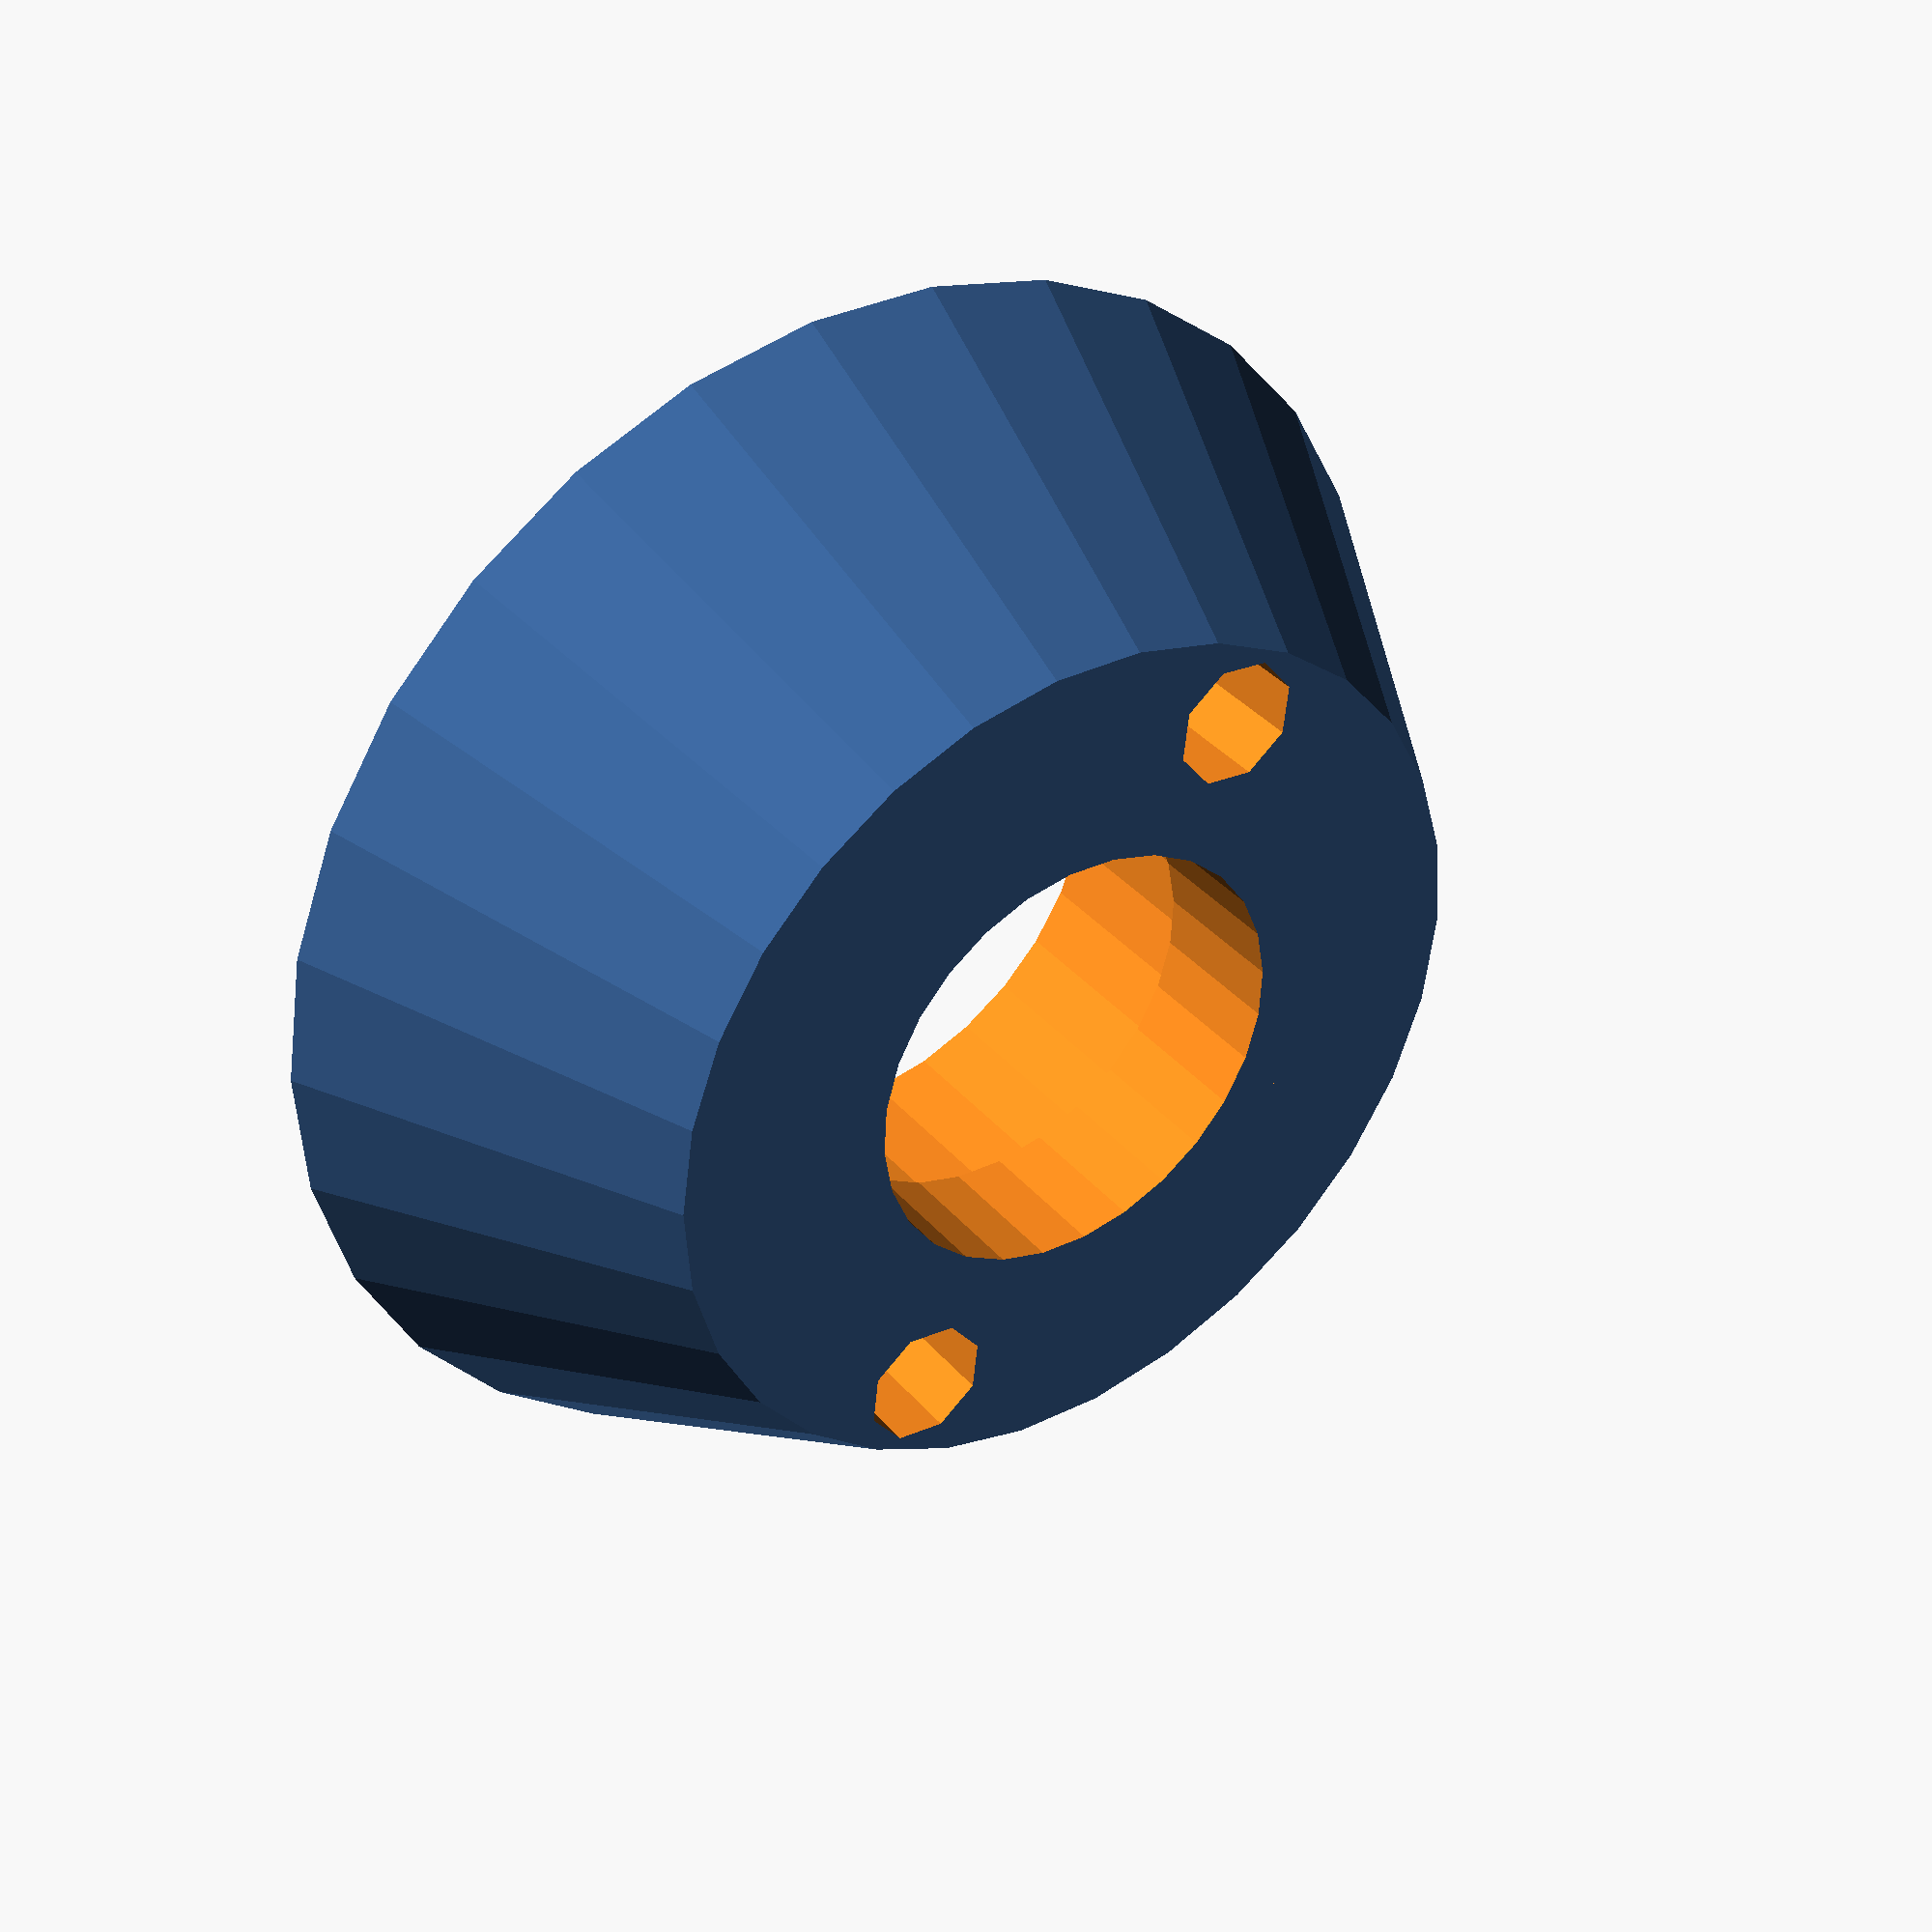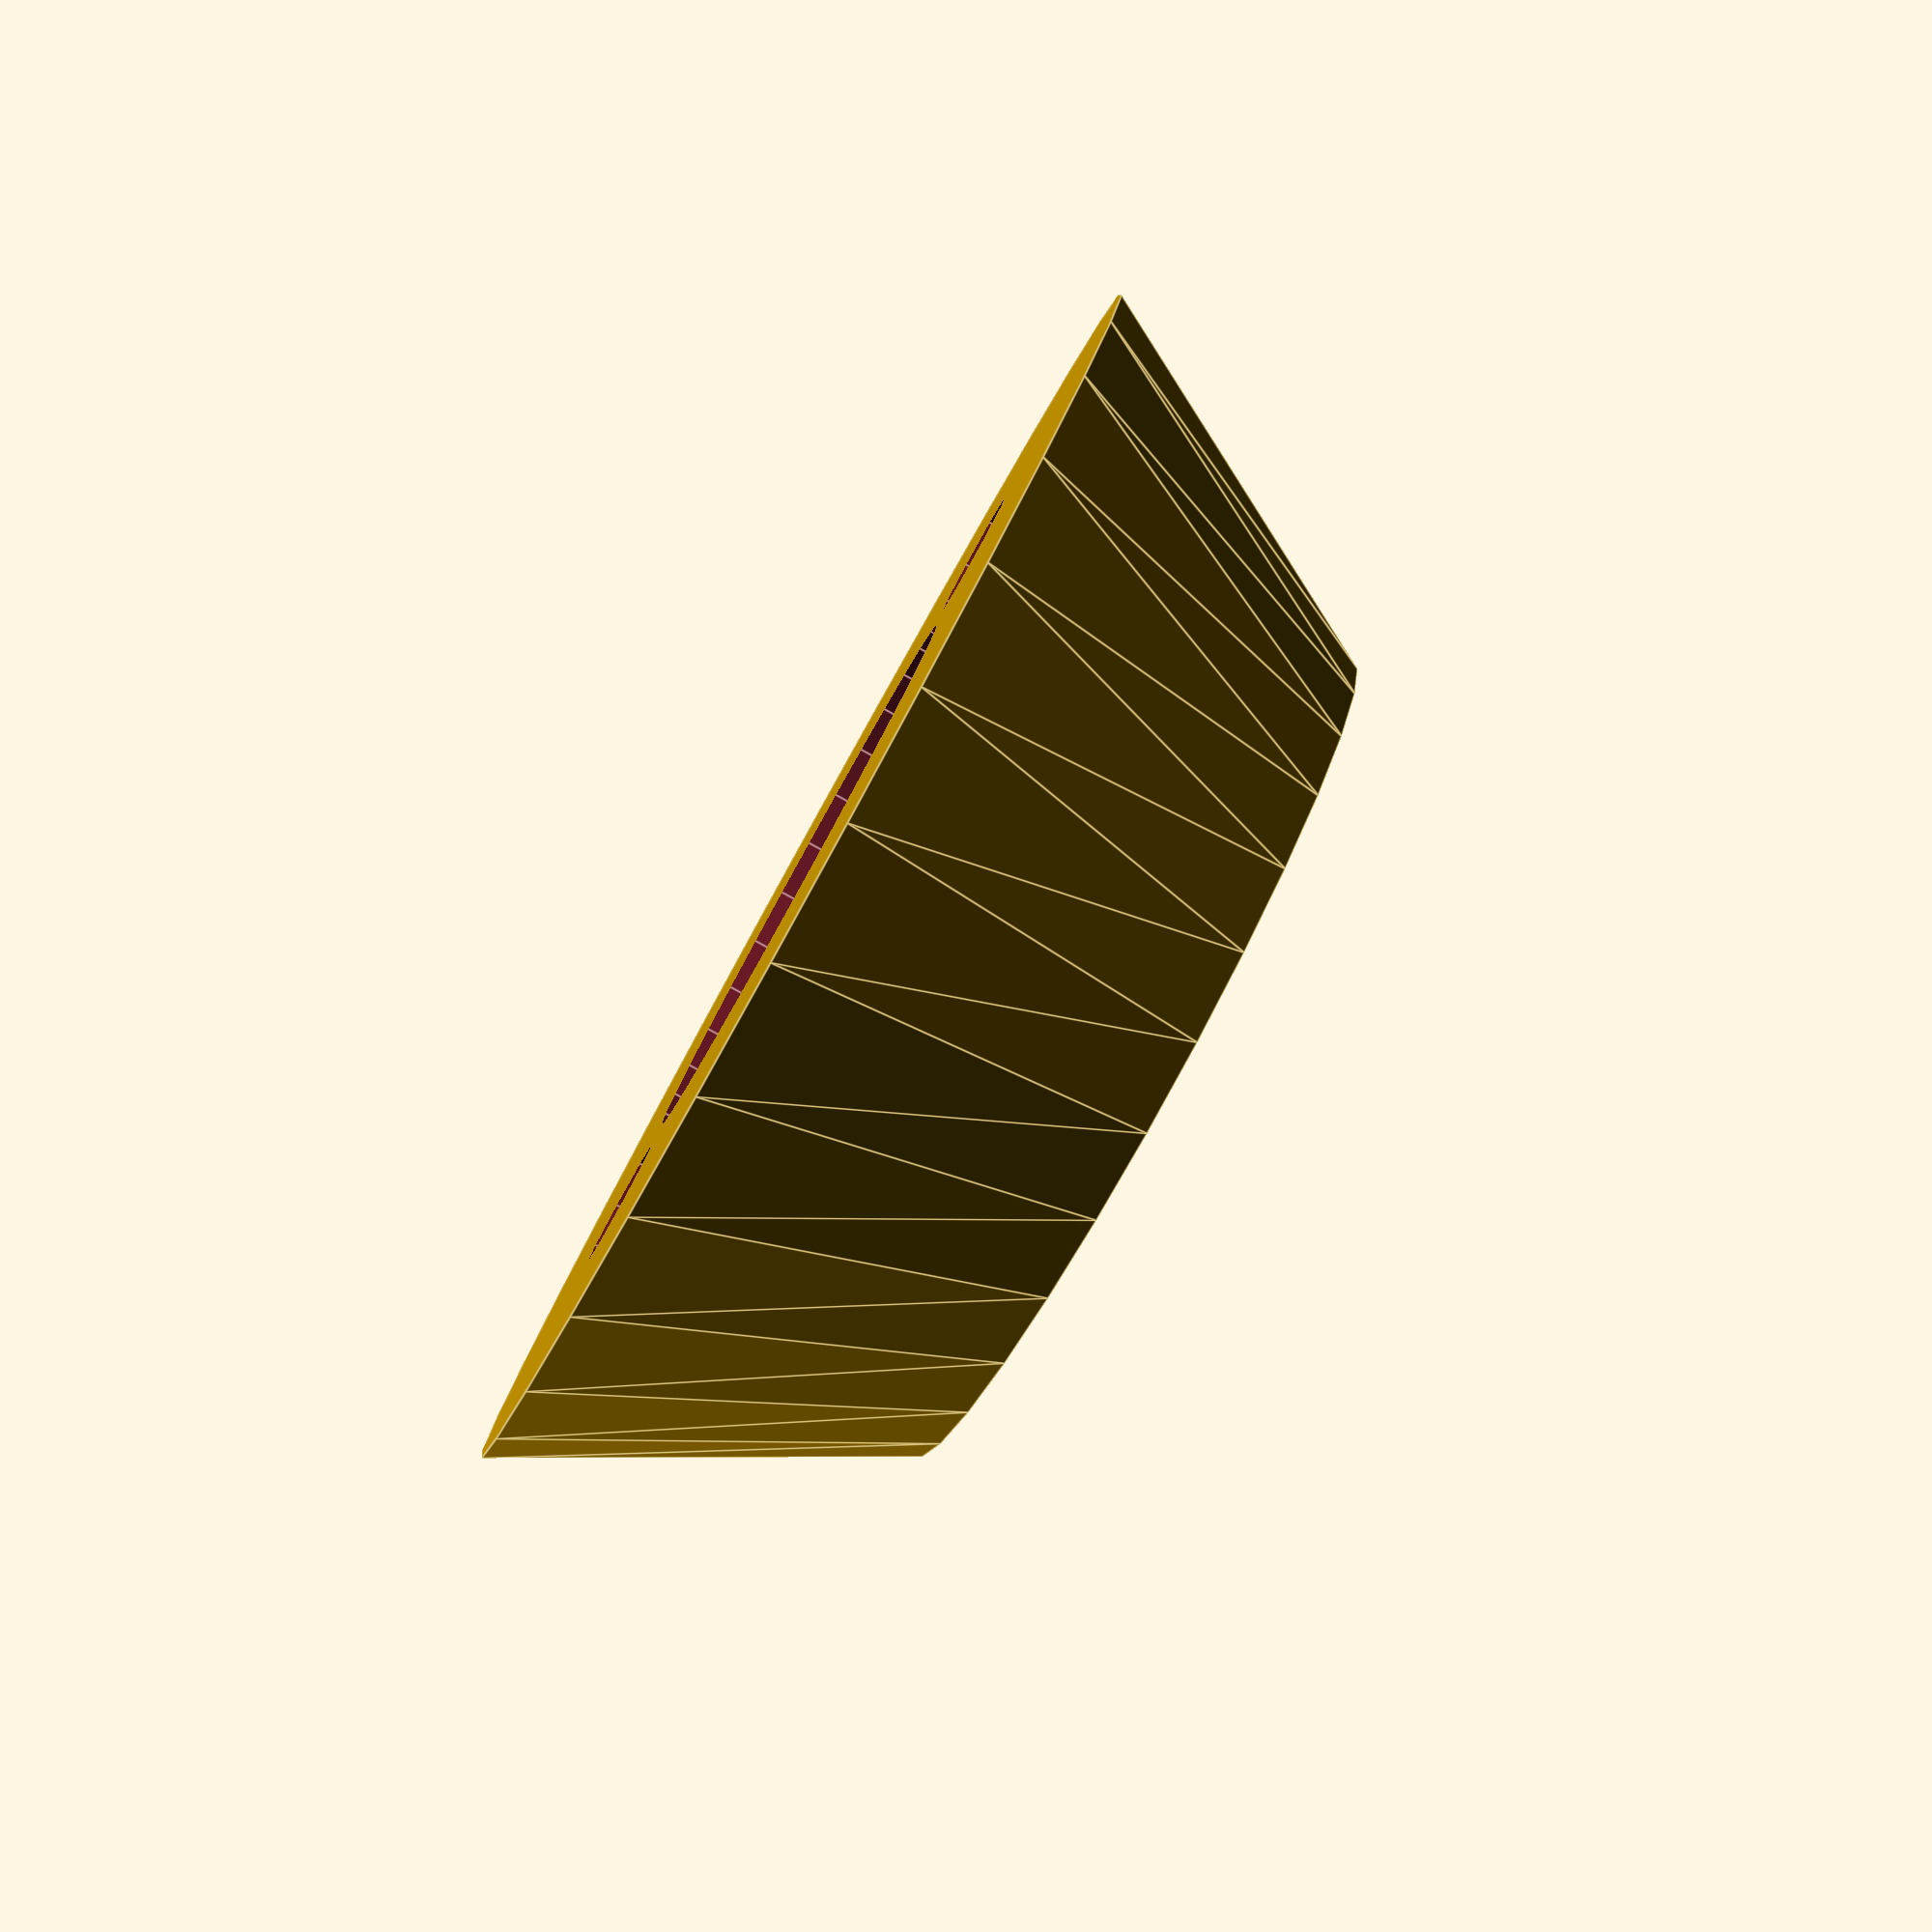
<openscad>
	 tubediam = 38.12; //diameter of the spool hole in mm
	 thickness= 12.7; // thickness of plug in mm
	 boltwidth = 5+.04; // diameter of bolt holes in mm( plus an adjustment factor)
	 bearingdiam = 21.9+.04; //diameter of the bearing (plus an adjustment factor)
	 bearingheight = 7; //thickness of the bearing



module tubehold(tubediam=38.12,thickness=12.7, boltwidth=5+.04,bearingdiam=21.9+.04, bearingheight = 7)
    {
		topdiam=tubediam*4/3;
		union()
		{	
			difference()
			{	
			cylinder(thickness+2, (topdiam-(topdiam/(3.2)))/2, topdiam/2, 0);
				union()
					{				
					translate([-topdiam/5, -topdiam/5, -1])
						{
							cylinder(thickness+4, boltwidth/2, boltwidth/2, 0);
						}
					
					translate([topdiam/5, topdiam/5, -1])
						{
							cylinder(thickness+4, boltwidth/2, boltwidth/2, 0);
						}
					translate([0, 0, -1])
						{
							cylinder(thickness+4, bearingdiam/2, bearingdiam/2, 0);
						}
					}
				}
			difference()
				{	
					cylinder(thickness-bearingheight, bearingdiam/2, bearingdiam/2, 0);	
				translate([0, 0, -1])
					{
						cylinder(thickness-bearingheight+4, bearingdiam/2.5, bearingdiam/2.5, 0);
					}	
			}
		}
	 }

tubehold();

</openscad>
<views>
elev=143.7 azim=285.9 roll=34.8 proj=p view=solid
elev=82.6 azim=30.4 roll=61.0 proj=p view=edges
</views>
